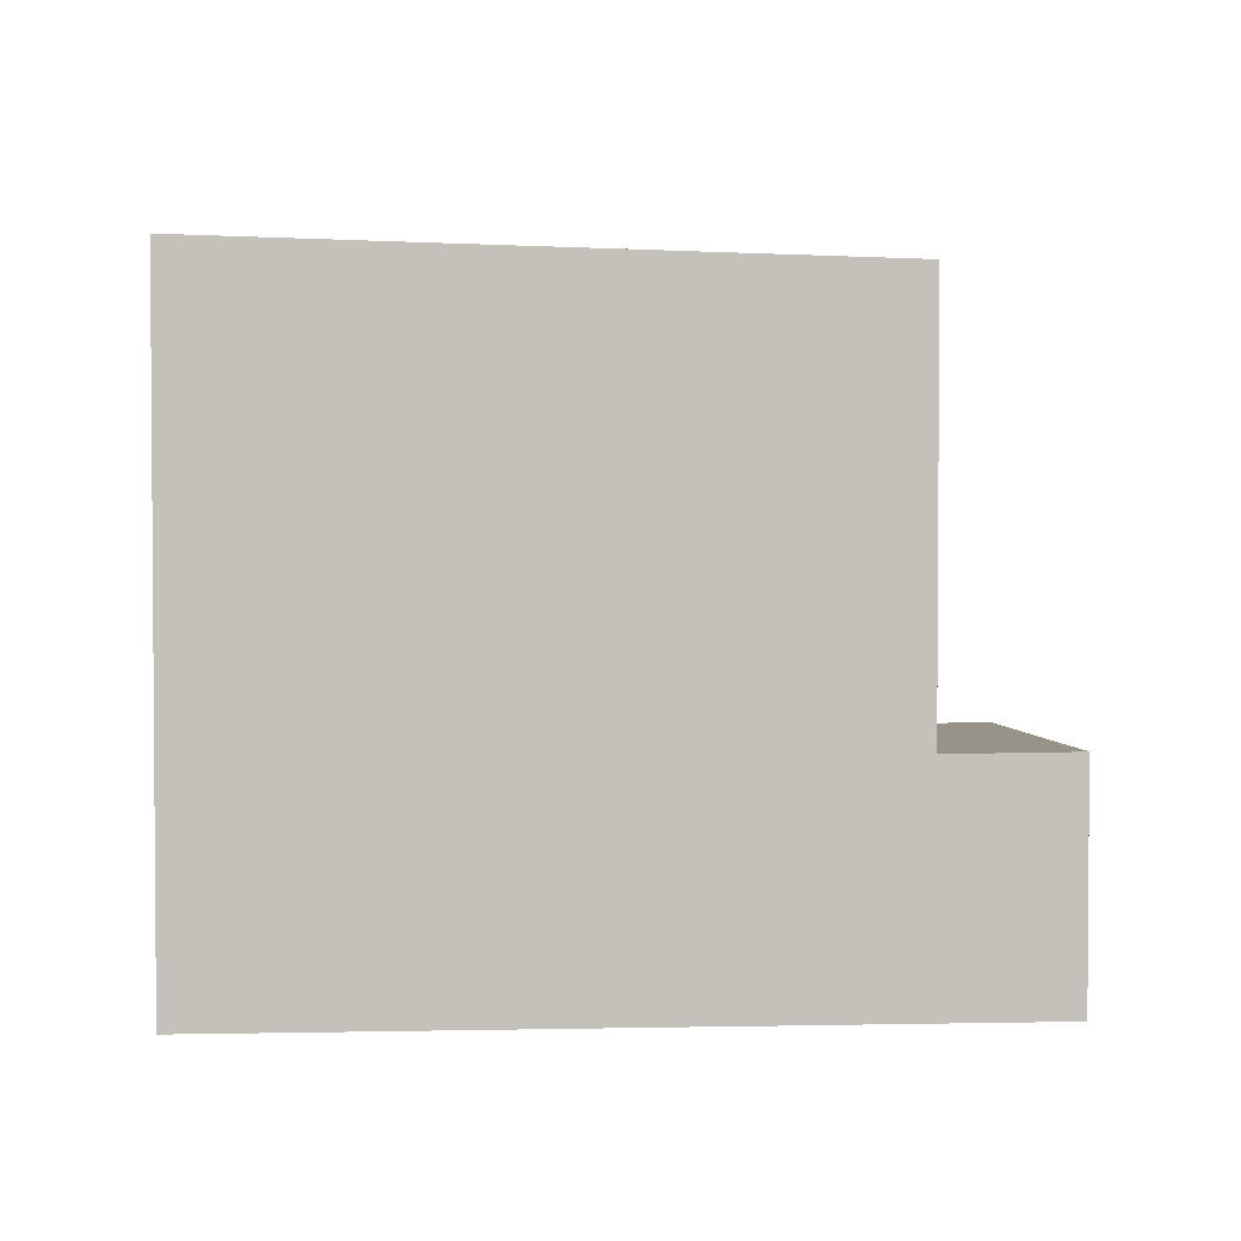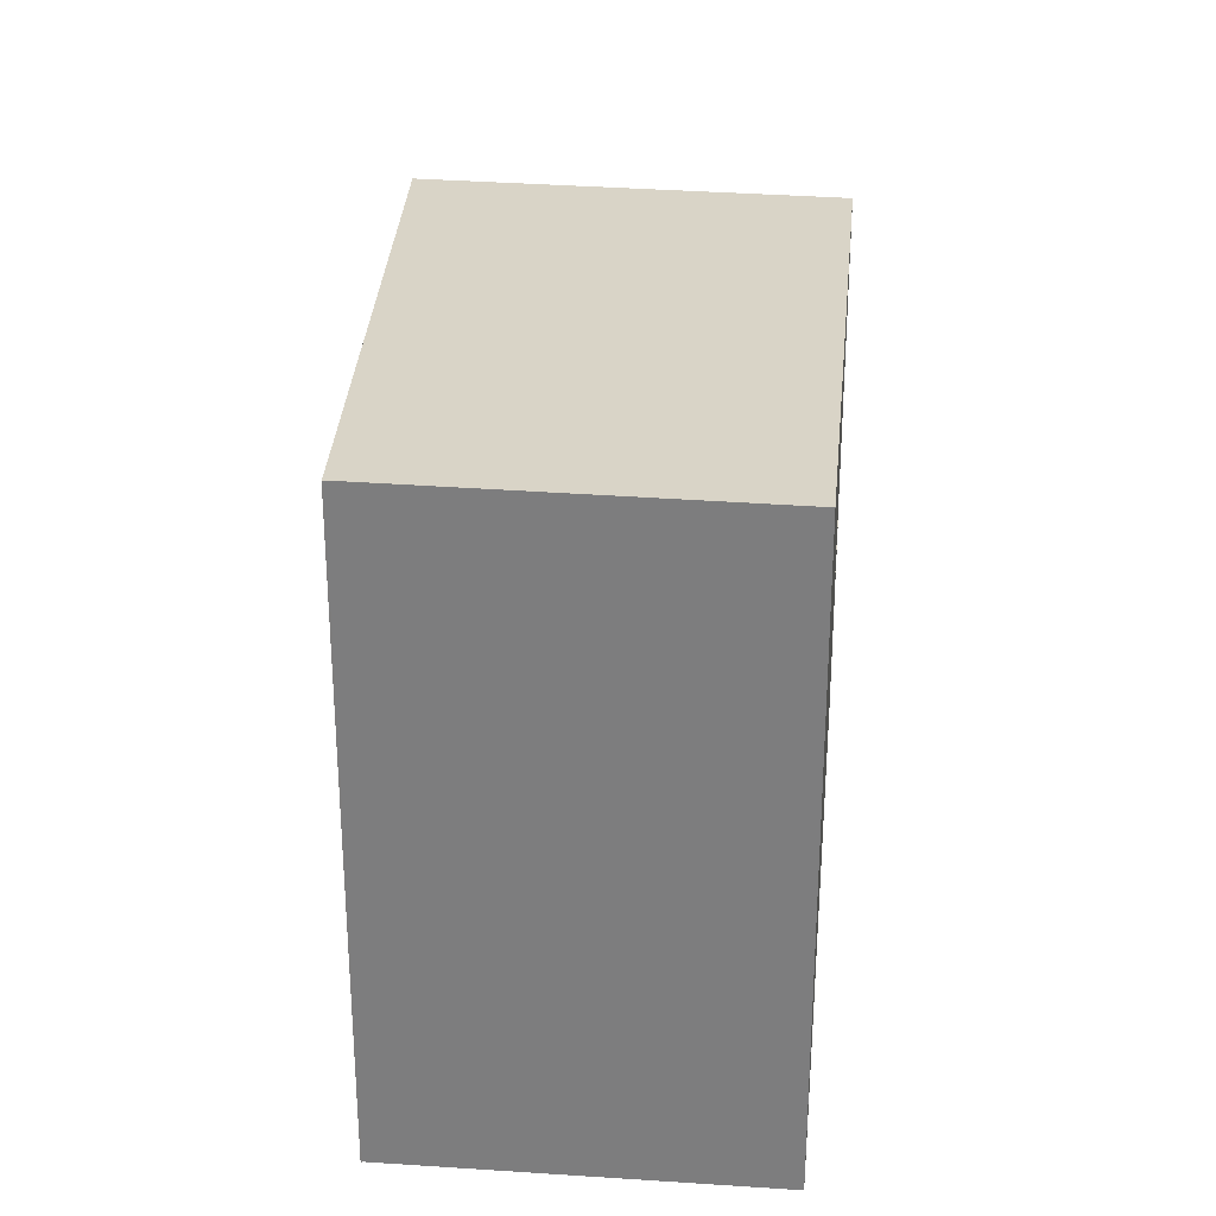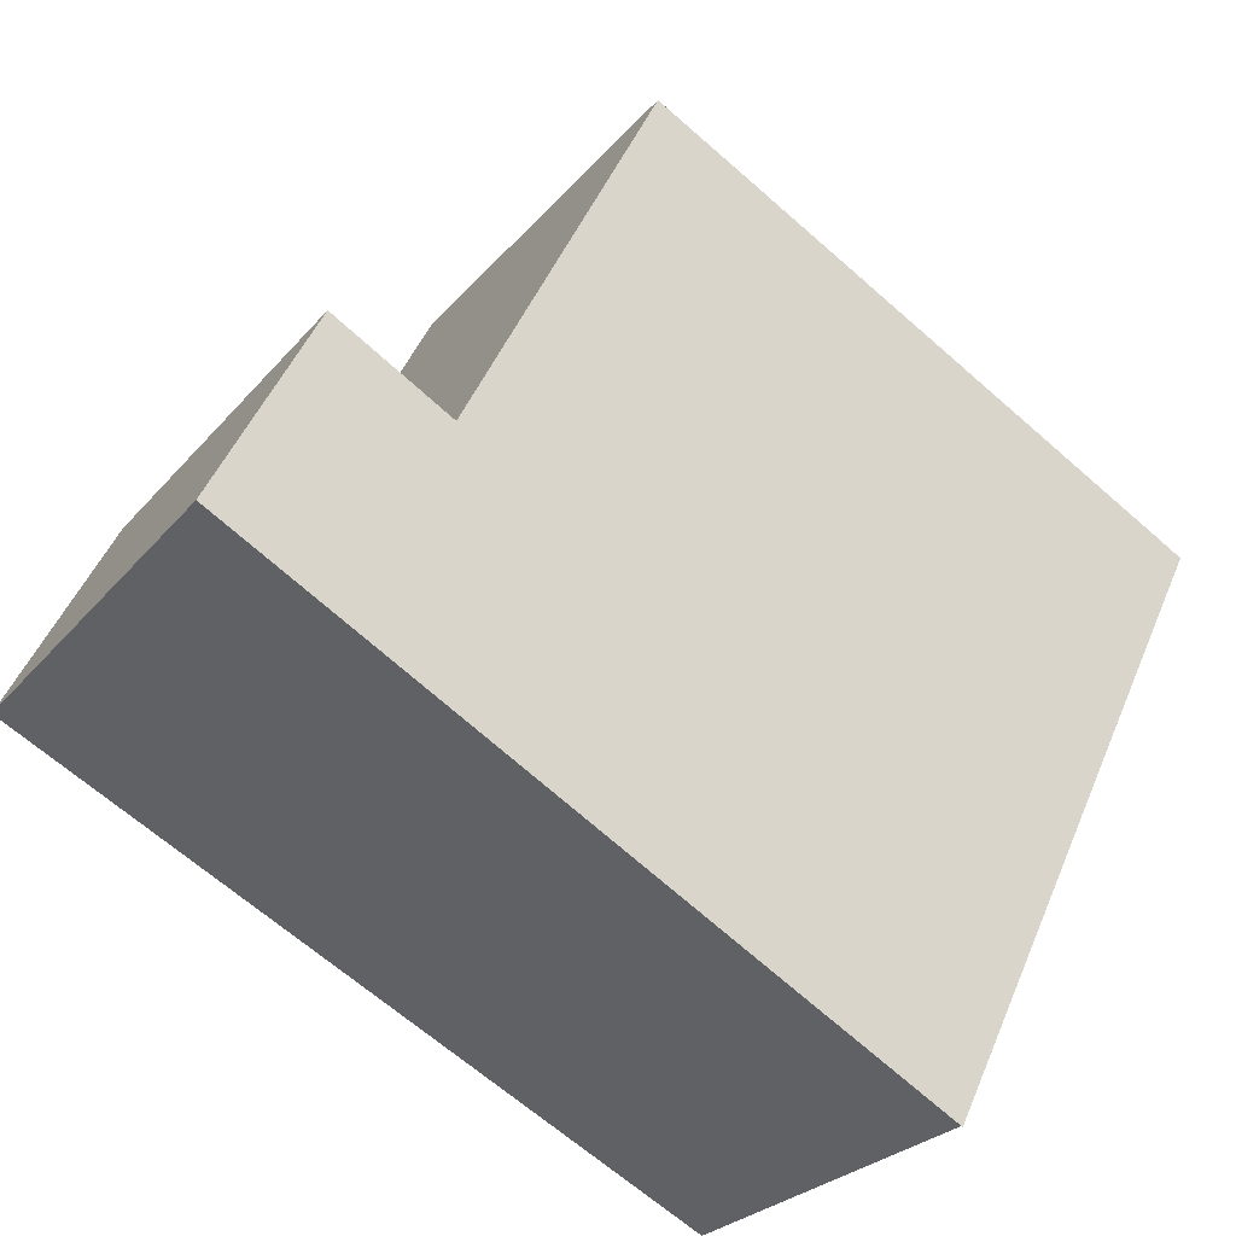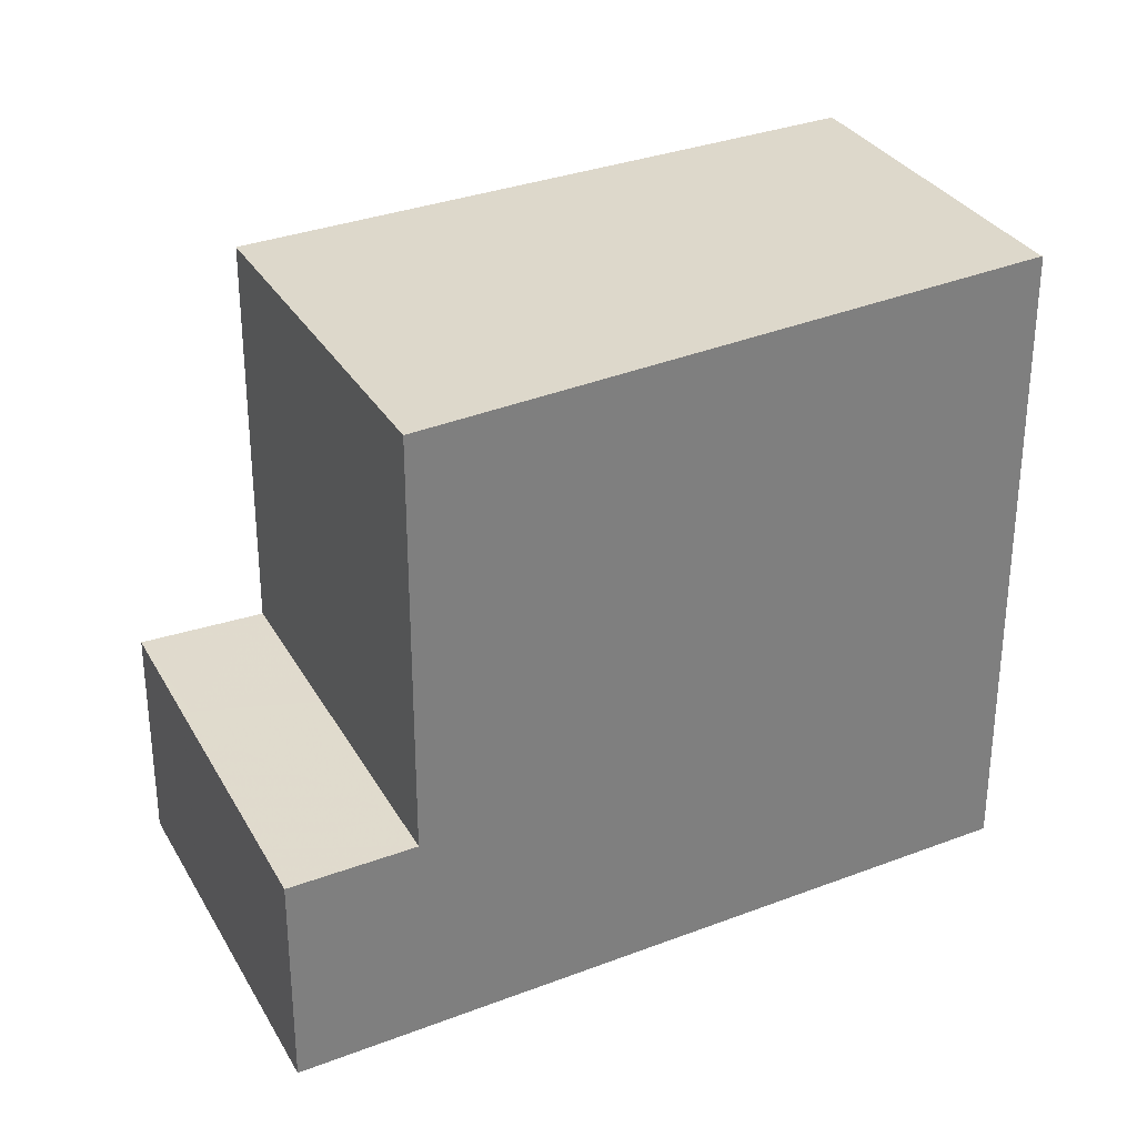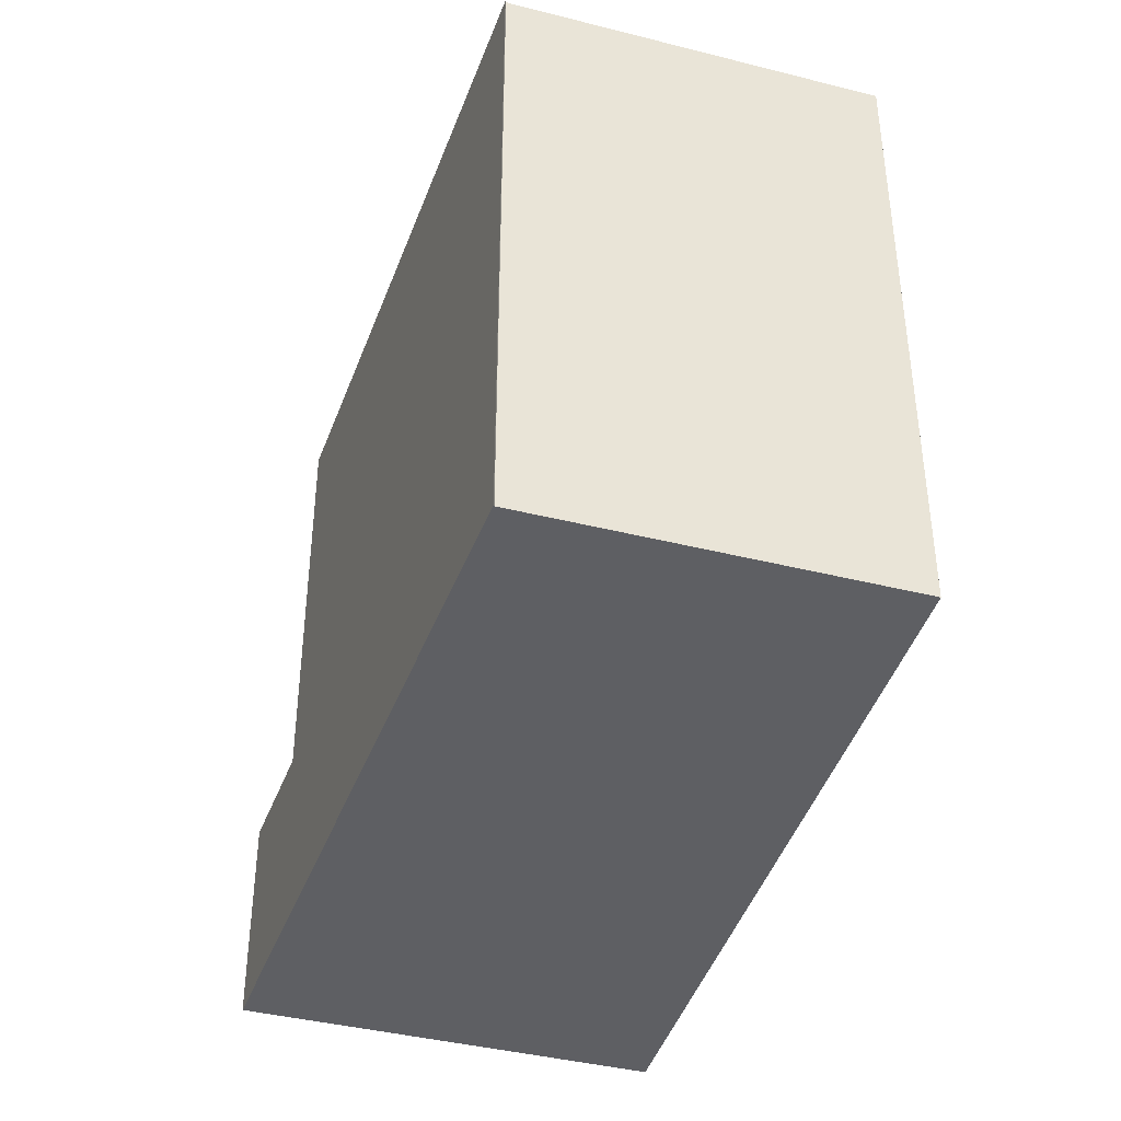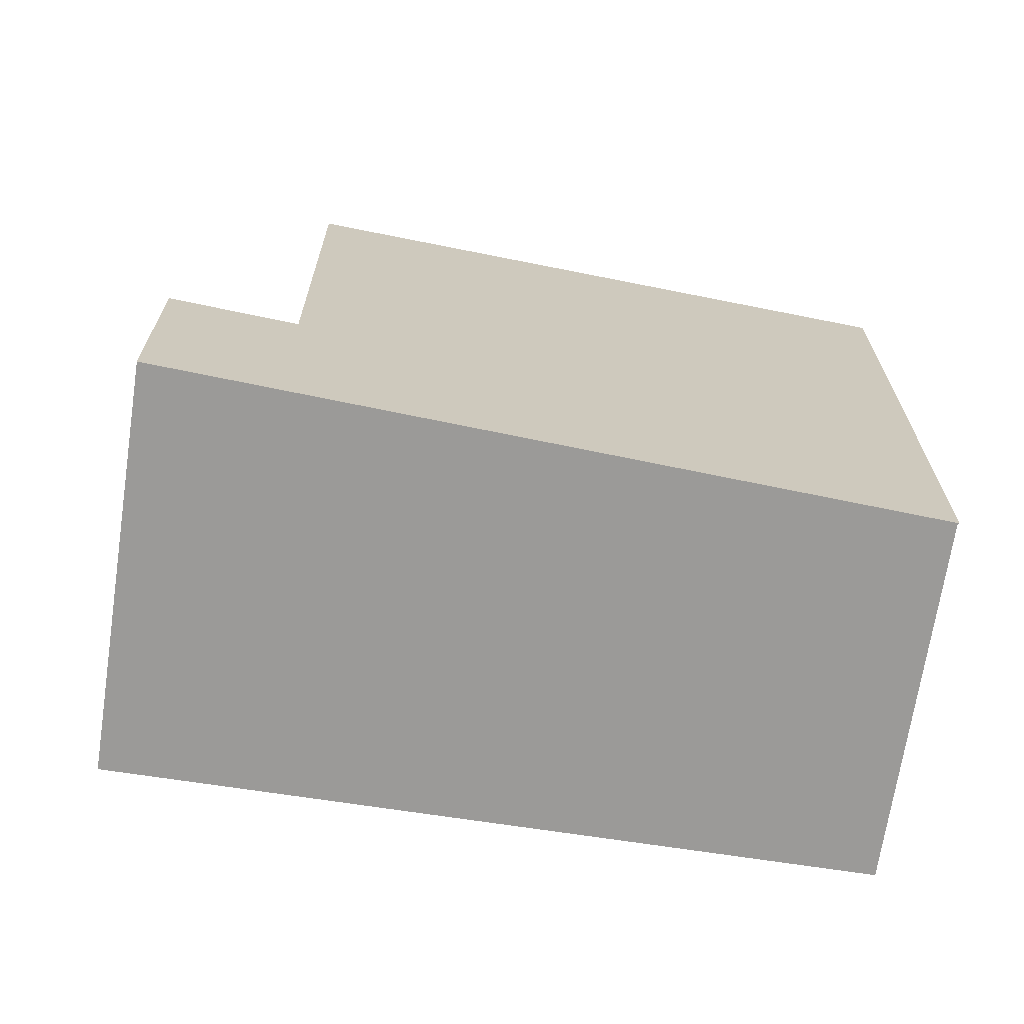
<metadata>
{"format":"obj","ext":"obj","renderer":"f3d","projection":"perspective","resolution":1024,"background":"white","views":[{"elev":2.8,"azim":29.8,"up":"+Z"},{"elev":30.1,"azim":-50.5,"up":"+Z"},{"elev":48.7,"azim":-157.8,"up":"+Y"},{"elev":31.8,"azim":-171.4,"up":"+Z"},{"elev":-41.9,"azim":-72.7,"up":"+Z"},{"elev":-69.4,"azim":-154.7,"up":"+Z"}]}
</metadata>
<code>
v 122 -1832 10.75
v 125.5 -1837 10.69
v 122.1 -1832 10.75
v 132.2 -1824 3.547
v 136 -1830 3.72
v 122.1 -1832 10.75
v 129.8 -1826 10.5
v 133.5 -1832 10.43
v 129.8 -1826 10.5
v 130.5 -1826 10.47
v 134.3 -1831 10.41
v 130.5 -1826 10.47
v 131 -1826 10.47
v 130.2 -1827 10.49
v 133.1 -1830 10.43
v 132.4 -1830 10.45
v 134.3 -1831 10.41
v 133.5 -1832 10.44
v 133.8 -1832 10.43
v 132.7 -1830 10.44
v 133.8 -1832 10.43
v 134.3 -1831 10.41
v 130.5 -1826 10.47
v 132.8 -1825 3.572
v 136 -1830 3.719
v 134.5 -1828 3.651
v 134.5 -1828 3.651
v 136 -1830 3.719
v 132.7 -1825 3.571
v 134.8 -1828 3.666
v 134.8 -1828 3.665
v 130.5 -1826 3.532
v 134.3 -1831 3.702
v 132.3 -1825 3.548
v 130.5 -1826 10.47
v 130.5 -1826 3.532
v 131 -1826 3.553
v 130.5 -1826 3.532
v 134.3 -1831 3.702
v 134.3 -1831 3.701
v 132.8 -1829 3.633
v 133.1 -1830 3.647
v 130.5 -1826 3.532
v 122.2 -1832 10.75
v 131 -1826 10.47
v 131 -1826 3.553
v 124.7 -1836 10.71
v 134.7 -1828 3.665
v 134.8 -1828 3.665
v 134.8 -1828 3.666
v 133.1 -1830 3.65
v 133.1 -1830 10.43
v 133.1 -1830 3.65
v 125.5 -1837 10.69
v 134.3 -1831 10.41
v 134.3 -1831 3.701
v 130.5 -1827 10.48
v 130.1 -1826 10.49
v 130.1 -1826 10.49
v 132 -1830 10.46
v 132.3 -1829 10.45
v 124 -1835 10.72
v 132.8 -1829 10.44
v 132.8 -1829 10.44
v 132.8 -1829 3.633
v 132.2 -1825 3.548
v 136 -1830 3.72
v 132.2 -1825 3.547
v 132.3 -1830 10.46
v 132.6 -1830 10.45
v 133.1 -1830 10.43
v 124.3 -1836 10.71
v 133.1 -1830 10.43
v 133.1 -1830 3.647
v 125.5 -1837 10.69
v 125.5 -1837 10.69
v 124.7 -1836 10.71
v 122.2 -1832 10.75
v 124 -1835 10.72
v 122.1 -1832 10.75
v 122.1 -1832 10.75
v 124.3 -1836 10.71
v 122.1 -1832 10.75
v 122 -1832 10.75
v 122 -1832 0
v 122.1 -1832 0
v 125.5 -1837 10.69
v 125.5 -1837 10.69
v 125.5 -1837 -1.776e-15
v 125.5 -1837 0
v 122 -1832 10.75
v 122.1 -1832 10.75
v 122.1 -1832 -1.776e-15
v 122 -1832 0
v 132.3 -1825 3.548
v 132.2 -1824 3.547
v 132.2 -1824 0
v 132.3 -1825 0
v 136 -1830 3.72
v 136 -1830 3.72
v 136 -1830 -4.441e-16
v 136 -1830 0
v 122.1 -1832 10.75
v 122.1 -1832 10.75
v 122.1 -1832 0
v 122.1 -1832 -1.776e-15
v 125.5 -1837 10.69
v 133.5 -1832 10.43
v 133.5 -1832 0
v 125.5 -1837 0
v 130.1 -1826 10.49
v 129.8 -1826 10.5
v 129.8 -1826 0
v 130.1 -1826 1.776e-15
v 133.8 -1832 10.43
v 134.3 -1831 10.41
v 134.3 -1831 0
v 133.8 -1832 0
v 133.5 -1832 10.43
v 133.8 -1832 10.43
v 133.8 -1832 0
v 133.5 -1832 0
v 134.5 -1828 3.651
v 132.8 -1825 3.572
v 132.8 -1825 0
v 134.5 -1828 0
v 136 -1830 3.72
v 136 -1830 3.719
v 136 -1830 0
v 136 -1830 -4.441e-16
v 134.8 -1828 3.666
v 134.5 -1828 3.651
v 134.5 -1828 0
v 134.8 -1828 0
v 136 -1830 3.719
v 134.8 -1828 3.666
v 134.8 -1828 0
v 136 -1830 0
v 132.8 -1825 3.572
v 132.3 -1825 3.548
v 132.3 -1825 0
v 132.8 -1825 0
v 132.2 -1825 3.547
v 130.5 -1826 3.532
v 130.5 -1826 4.441e-16
v 132.2 -1825 4.441e-16
v 122.1 -1832 10.75
v 122.2 -1832 10.75
v 122.2 -1832 0
v 122.1 -1832 0
v 124.3 -1836 10.71
v 124.7 -1836 10.71
v 124.7 -1836 1.776e-15
v 124.3 -1836 0
v 134.8 -1828 3.666
v 134.8 -1828 3.666
v 134.8 -1828 0
v 134.8 -1828 0
v 124.7 -1836 10.71
v 125.5 -1837 10.69
v 125.5 -1837 0
v 124.7 -1836 1.776e-15
v 130.5 -1826 10.47
v 130.1 -1826 10.49
v 130.1 -1826 1.776e-15
v 130.5 -1826 0
v 122.2 -1832 10.75
v 124 -1835 10.72
v 124 -1835 0
v 122.2 -1832 0
v 134.3 -1831 3.702
v 136 -1830 3.72
v 136 -1830 0
v 134.3 -1831 -4.441e-16
v 132.2 -1824 3.547
v 132.2 -1825 3.547
v 132.2 -1825 4.441e-16
v 132.2 -1824 0
v 124 -1835 10.72
v 124.3 -1836 10.71
v 124.3 -1836 0
v 124 -1835 0
v 125.5 -1837 10.69
v 125.5 -1837 10.69
v 125.5 -1837 0
v 125.5 -1837 -1.776e-15
v 129.8 -1826 10.5
v 122.1 -1832 10.75
v 122.1 -1832 0
v 129.8 -1826 0
v 122 -1832 0
v 132.2 -1824 0
v 136 -1830 0
v 125.5 -1837 0
v 122.1 -1832 0
f 81 6 3 1 80
f 29 37 38 66
f 77 47 72 82
f 71 15 20 70
f 59 12 10 58
f 58 10 13 57
f 19 17 11 21
f 20 15 17 19
f 19 18 16 20
f 21 8 18 19
f 67 39 40 28
f 37 29 27 41
f 49 31 48
f 50 30 31 49
f 29 24 26 27
f 30 25 28 31
f 48 31 28 40 51
f 36 32 23 35
f 66 38 43 68
f 73 52 53 74
f 78 44 6 81
f 46 36 35 45
f 76 2 54 75
f 48 42 41 27 49
f 49 27 26 50
f 51 42 48
f 55 22 33 56
f 75 54 47 77
f 56 53 52 55
f 70 20 16 69
f 58 7 9 59
f 57 14 7 58
f 60 14 57 61
f 79 62 44 78
f 61 57 13 63
f 65 46 45 64
f 66 34 24 29
f 28 25 5 67
f 68 4 34 66
f 69 60 61 70
f 82 72 62 79
f 70 61 63 71
f 74 65 64 73
f 75 18 8 76
f 77 16 18 75
f 78 14 60 79
f 80 9 7 81
f 82 69 16 77
f 81 7 14 78
f 79 60 69 82
f 84 85 86 83
f 88 89 90 87
f 92 93 94 91
f 96 97 98 95
f 100 101 102 99
f 104 105 106 103
f 108 109 110 107
f 112 113 114 111
f 116 117 118 115
f 120 121 122 119
f 124 125 126 123
f 128 129 130 127
f 132 133 134 131
f 136 137 138 135
f 140 141 142 139
f 144 145 146 143
f 148 149 150 147
f 152 153 154 151
f 156 157 158 155
f 160 161 162 159
f 164 165 166 163
f 168 169 170 167
f 172 173 174 171
f 176 177 178 175
f 180 181 182 179
f 184 185 186 183
f 188 189 190 187
f 192 193 194 195 191

</code>
